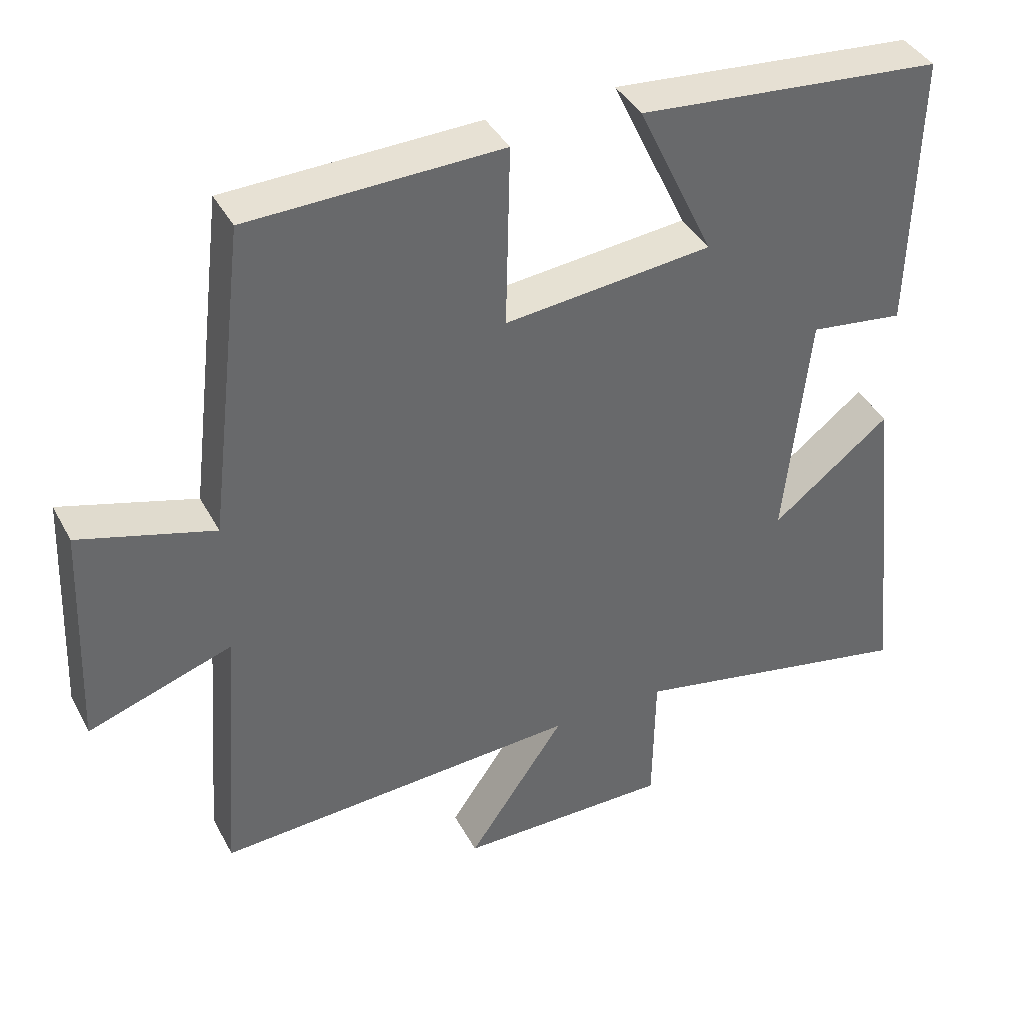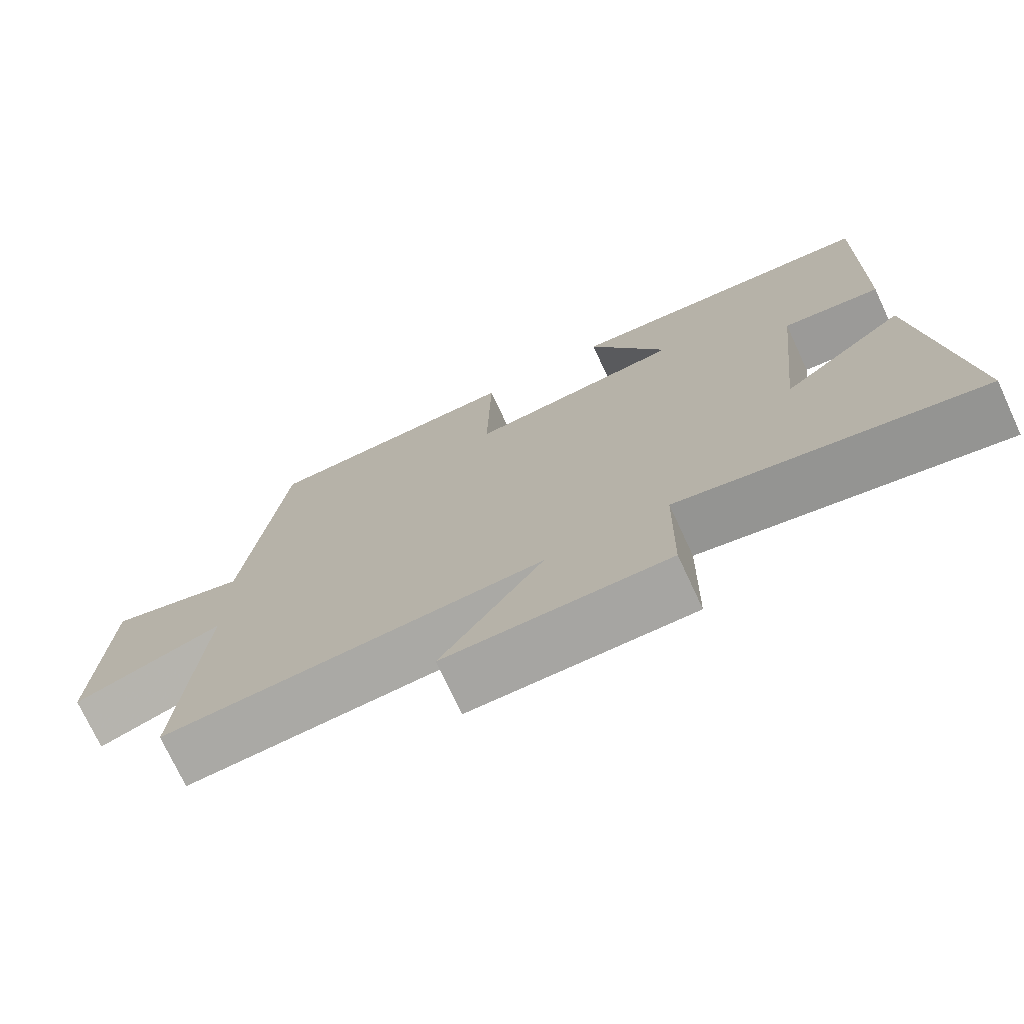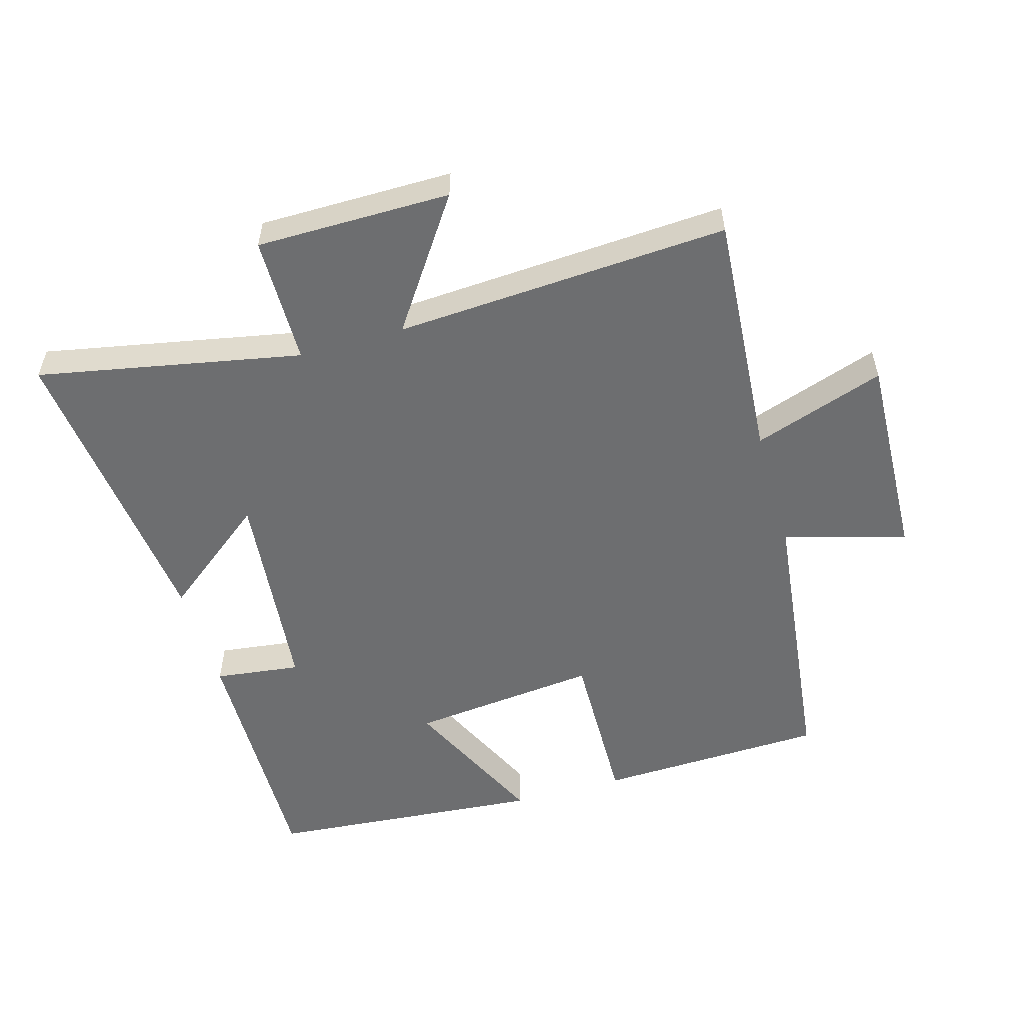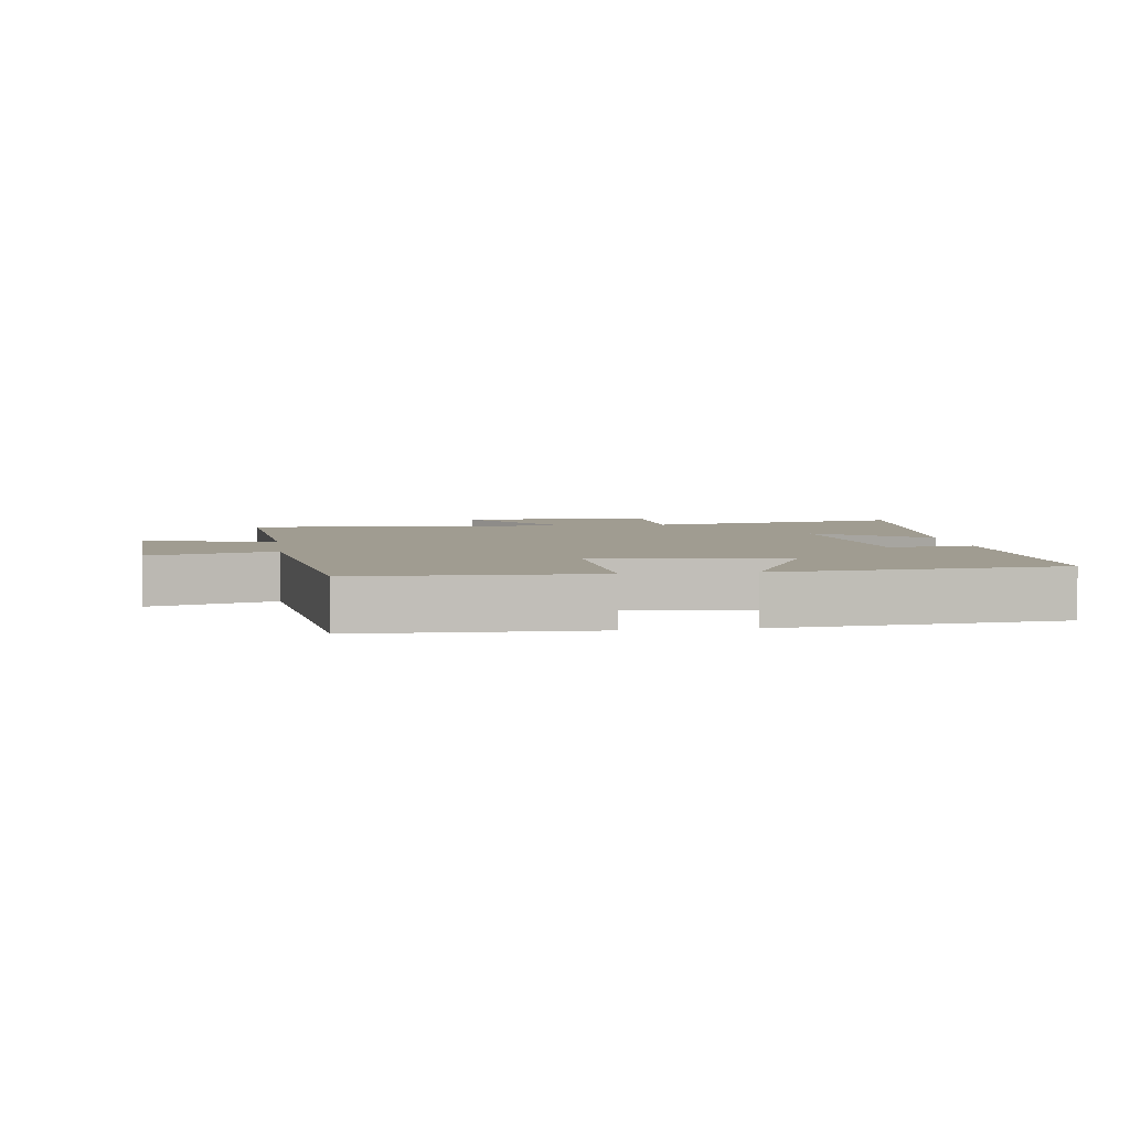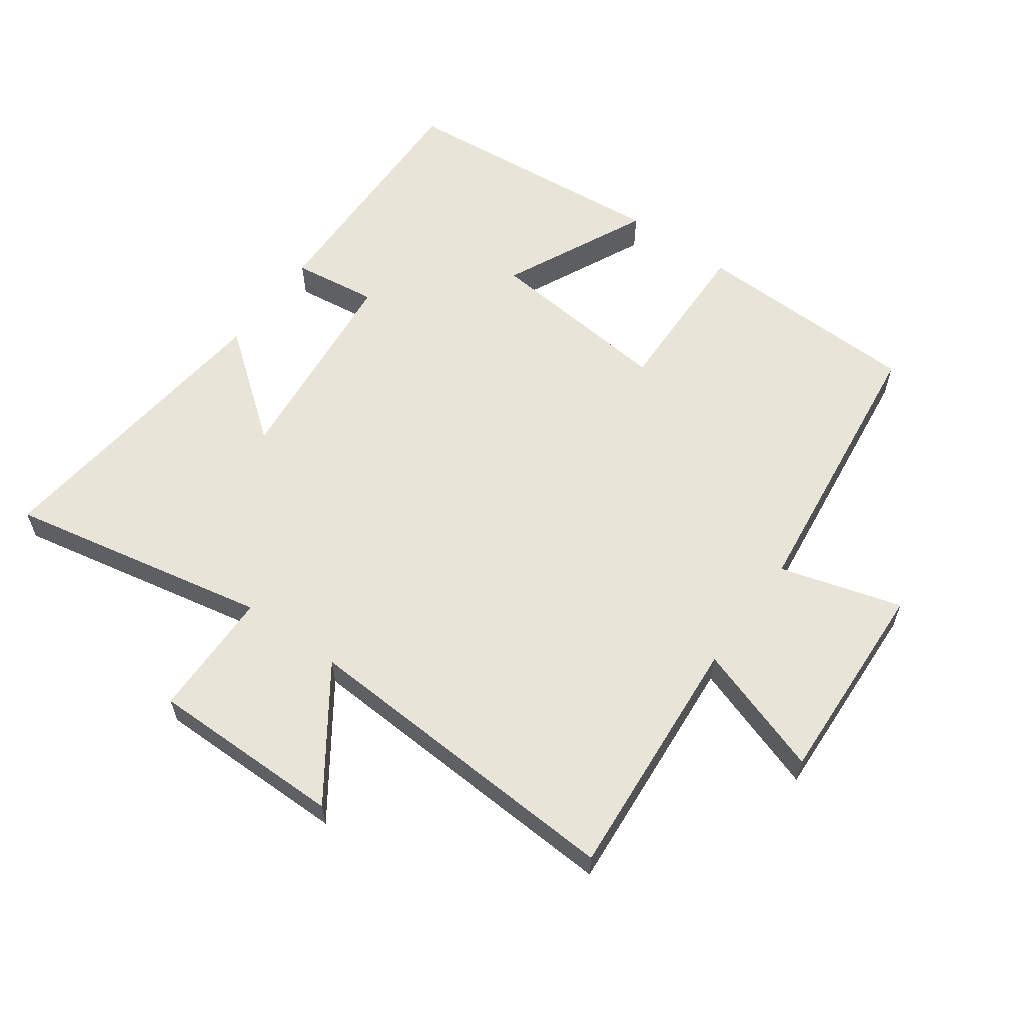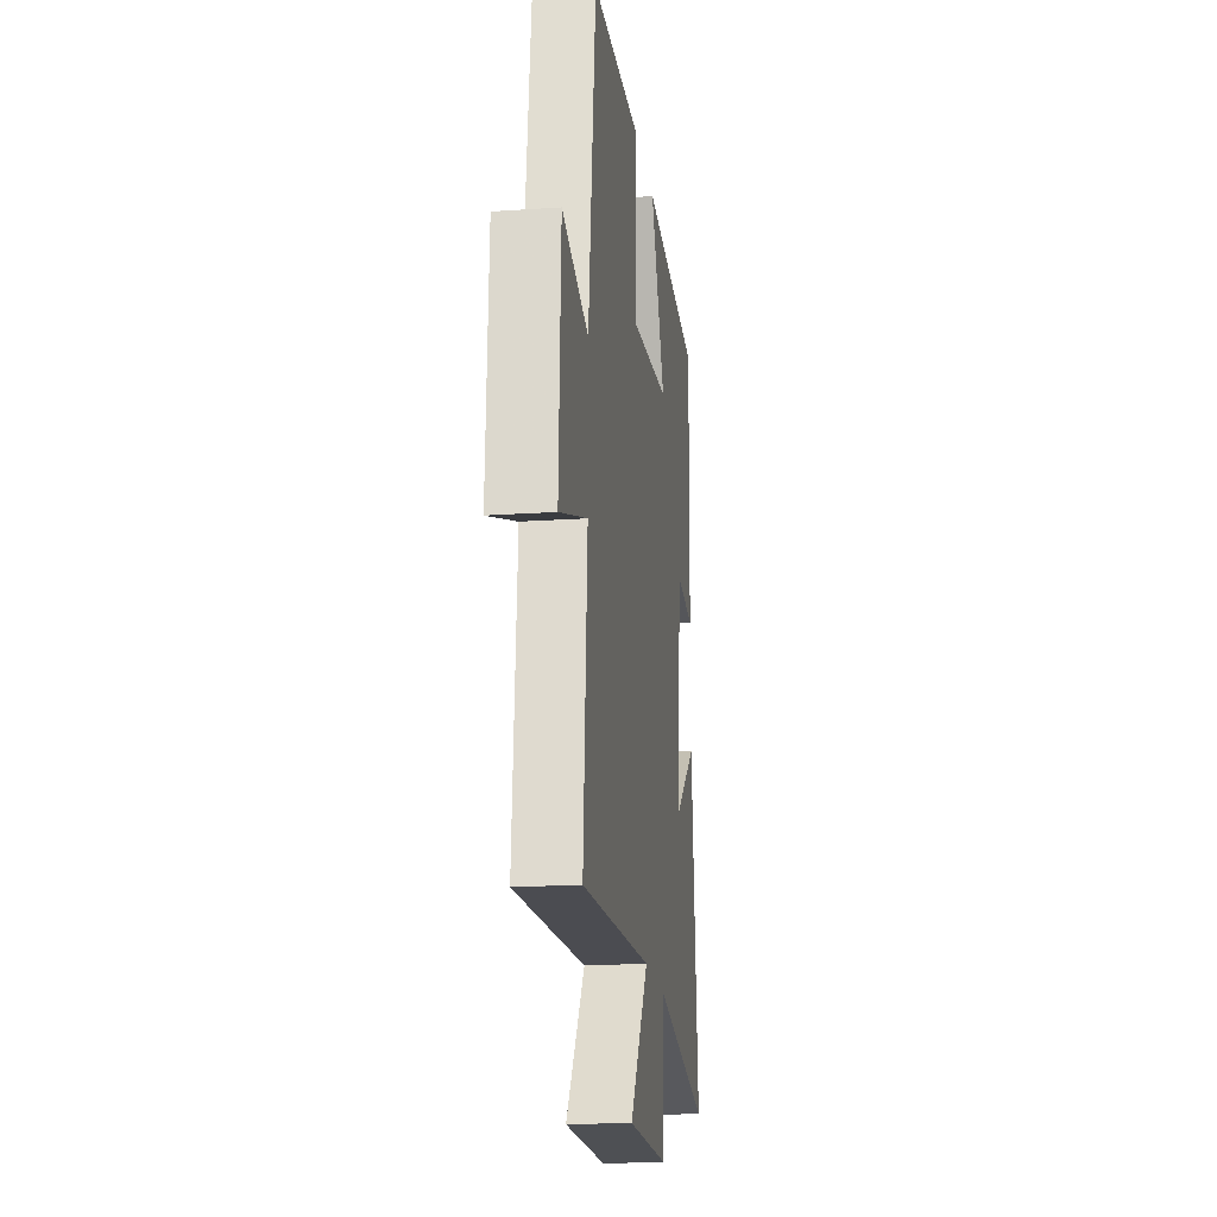
<metadata>
{"format":"obj","ext":"obj","renderer":"f3d","projection":"perspective","resolution":1024,"background":"white","views":[{"elev":39.7,"azim":-25.9,"up":"+Z"},{"elev":-73.8,"azim":24.9,"up":"+Z"},{"elev":-54.3,"azim":-163.8,"up":"+Y"},{"elev":4.4,"azim":-8.1,"up":"+Y"},{"elev":59.8,"azim":-144.3,"up":"+Y"},{"elev":-18.6,"azim":-82.5,"up":"+Z"}]}
</metadata>
<code>
v 0.509 0.07 0.463
v 0.5 0.07 0.072
v 0.368 0.07 0.089
v 0.334 0.07 -0.237
v 0.5 0.07 -0.108
v 0.551 0.07 -0.58
v 0.147 0.07 -0.5
v 0.144 0.07 -0.698
v -0.154 0.07 -0.698
v -0.017 0.07 -0.5
v -0.529 0.07 -0.529
v -0.5 0.07 -0.147
v -0.702 0.07 -0.215
v -0.688 0.07 0.105
v -0.5 0.07 0.051
v -0.447 0.07 0.489
v -0.095 0.07 0.5
v -0.101 0.07 0.245
v 0.189 0.07 0.275
v 0.083 0.07 0.5
v 0.509 0 0.463
v 0.5 0 0.072
v 0.368 0 0.089
v 0.334 0 -0.237
v 0.5 0 -0.108
v 0.551 0 -0.58
v 0.147 0 -0.5
v 0.144 0 -0.698
v -0.154 0 -0.698
v -0.017 0 -0.5
v -0.529 0 -0.529
v -0.5 0 -0.147
v -0.702 0 -0.215
v -0.688 0 0.105
v -0.5 0 0.051
v -0.447 0 0.489
v -0.095 0 0.5
v -0.101 0 0.245
v 0.189 0 0.275
v 0.083 0 0.5
f 19 20 1 2
f 18 19 2 3
f 15 16 17 18
f 15 18 3 4
f 12 13 14 15
f 12 15 4
f 10 11 12 4
f 7 8 9 10
f 7 10 4
f 4 5 6 7
f 22 21 40 39
f 23 22 39 38
f 38 37 36 35
f 24 23 38 35
f 35 34 33 32
f 24 35 32
f 24 32 31 30
f 30 29 28 27
f 24 30 27
f 27 26 25 24
f 1 21 22 2
f 2 22 23 3
f 3 23 24 4
f 4 24 25 5
f 5 25 26 6
f 6 26 27 7
f 7 27 28 8
f 8 28 29 9
f 9 29 30 10
f 10 30 31 11
f 11 31 32 12
f 12 32 33 13
f 13 33 34 14
f 14 34 35 15
f 15 35 36 16
f 16 36 37 17
f 17 37 38 18
f 18 38 39 19
f 19 39 40 20
f 20 40 21 1

</code>
